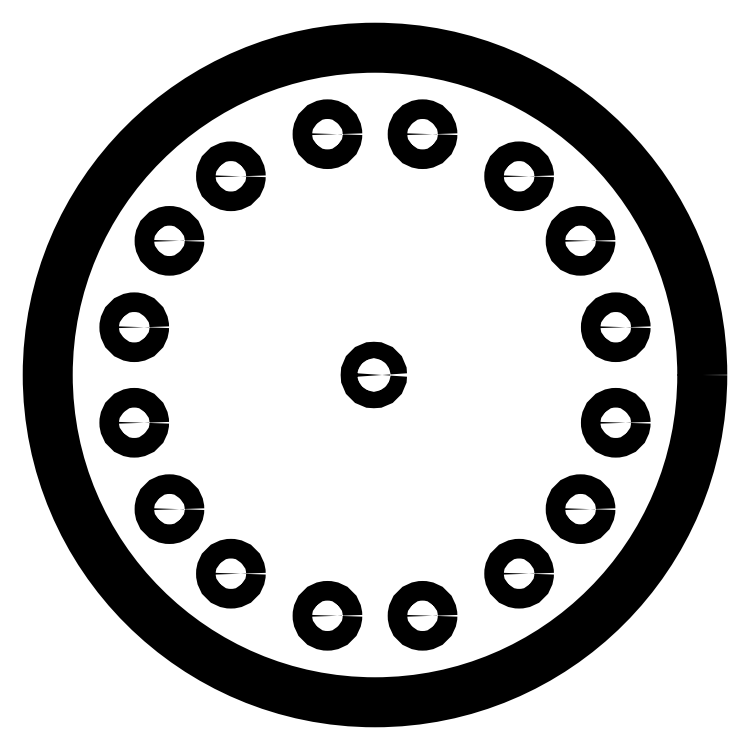
<metadata>
{"format":"dxf","ext":"dxf","renderer":"ezdxf+matplotlib","layout":"modelspace","background":"white","min_lineweight":24,"dpi":150}
</metadata>
<code>
0
SECTION
2
ENTITIES
0
CIRCLE
8
0
10
291.3
20
95.75
30
0
40
2.5
210
-1.837e-48
220
2.755e-80
230
1
0
CIRCLE
8
0
10
247.6
20
156.5
30
1.11e-15
40
3
210
-1.837e-48
220
2.755e-80
230
1
0
CIRCLE
8
0
10
228.8
20
136.7
30
0
40
3
210
-1.837e-48
220
2.755e-80
230
1
0
CIRCLE
8
0
10
218.1
20
110.3
30
0
40
3
210
-1.837e-48
220
2.755e-80
230
1
0
CIRCLE
8
0
10
218.1
20
81.15
30
0
40
3
210
-1.837e-48
220
2.755e-80
230
1
0
CIRCLE
8
0
10
228.8
20
54.76
30
0
40
3
210
-1.837e-48
220
2.755e-80
230
1
0
CIRCLE
8
0
10
247.6
20
35.04
30
0
40
3
210
-1.837e-48
220
2.755e-80
230
1
0
CIRCLE
8
0
10
277.1
20
22.17
30
0
40
3
210
-1.837e-48
220
2.755e-80
230
1
0
CIRCLE
8
0
10
277.1
20
169.3
30
-1.11e-15
40
3
210
-1.837e-48
220
2.755e-80
230
1
0
CIRCLE
8
0
10
306.2
20
169.3
30
-1.11e-15
40
3
210
-1.837e-48
220
2.755e-80
230
1
0
CIRCLE
8
0
10
335.7
20
156.5
30
0
40
3
210
-1.837e-48
220
2.755e-80
230
1
0
CIRCLE
8
0
10
354.4
20
136.7
30
0
40
3
210
-1.837e-48
220
2.755e-80
230
1
0
CIRCLE
8
0
10
365.2
20
110.3
30
0
40
3
210
-1.837e-48
220
2.755e-80
230
1
0
CIRCLE
8
0
10
365.2
20
81.15
30
0
40
3
210
-1.837e-48
220
2.755e-80
230
1
0
CIRCLE
8
0
10
354.4
20
54.76
30
0
40
3
210
-1.837e-48
220
2.755e-80
230
1
0
CIRCLE
8
0
10
335.7
20
35.04
30
0
40
3
210
-1.837e-48
220
2.755e-80
230
1
0
CIRCLE
8
0
10
306.2
20
22.17
30
0
40
3
210
-1.837e-48
220
2.755e-80
230
1
0
CIRCLE
8
0
10
291.6
20
95.75
30
0
40
100
210
-1.837e-48
220
2.755e-80
230
1
0
ENDSEC
0
EOF

</code>
